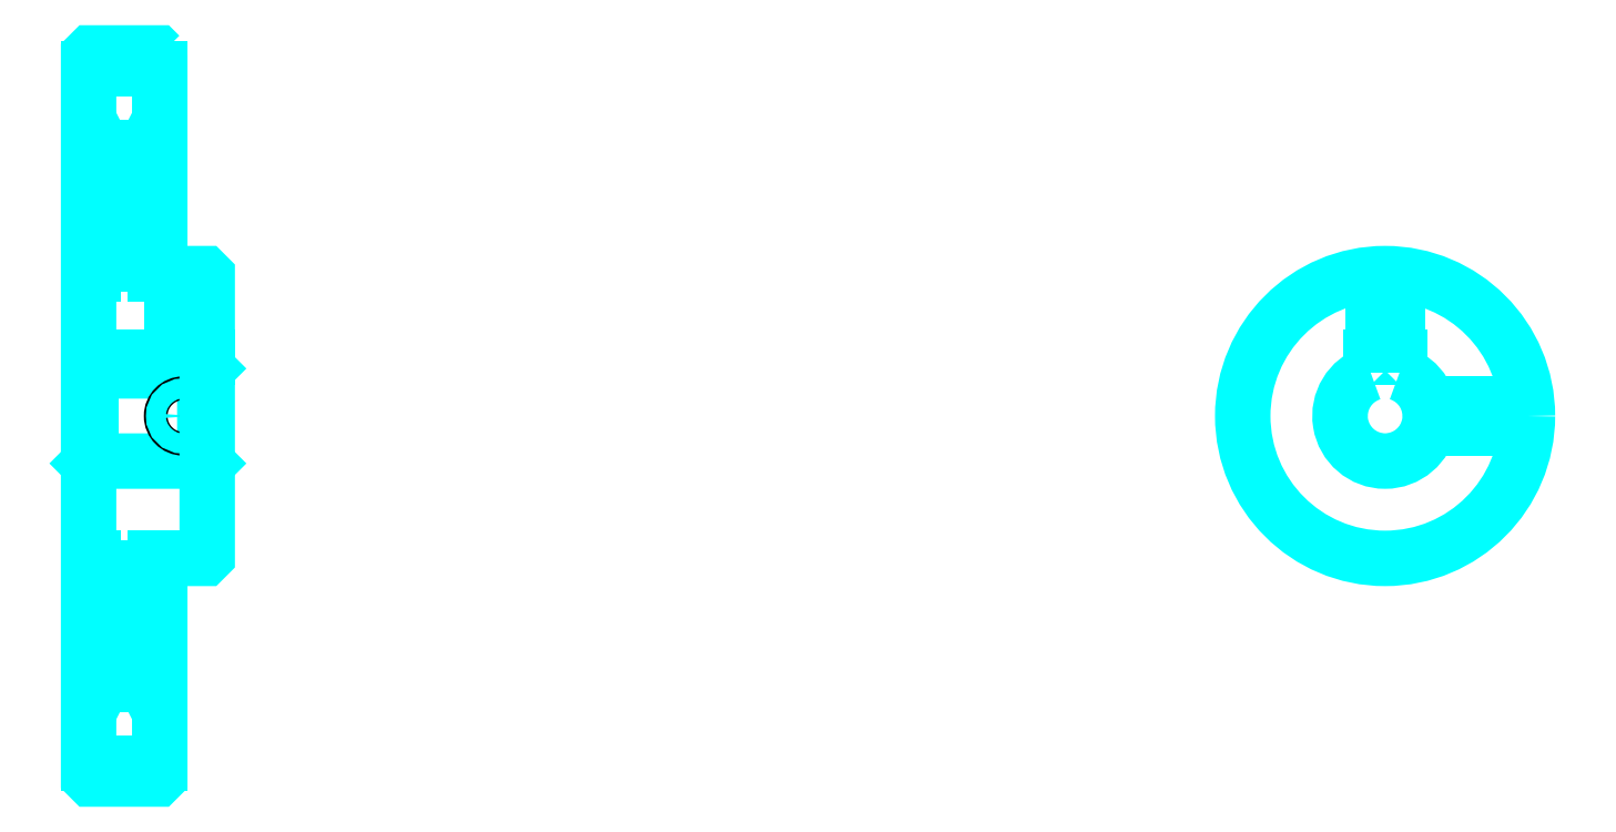
<metadata>
{"format":"dxf","ext":"dxf","renderer":"ezdxf+matplotlib","layout":"modelspace","background":"white","min_lineweight":24,"dpi":150}
</metadata>
<code>
0
SECTION
2
ENTITIES
0
ARC
8
0
10
175.6
20
207.7
30
0
40
2
50
270
51
0
0
ARC
8
0
10
175.6
20
143.7
30
0
40
2
50
0
51
90
0
LINE
8
0
10
174.6
20
248.9
30
0
11
189.6
21
248.9
31
0
0
LINE
8
0
10
174.6
20
102.6
30
0
11
189.6
21
102.6
31
0
0
LINE
8
0
10
199.6
20
185.7
30
0
11
199.1
21
185.2
31
0
0
LINE
8
0
10
199.6
20
165.7
30
0
11
199.1
21
166.2
31
0
0
LINE
8
0
10
174.6
20
165.7
30
0
11
175.1
21
166.2
31
0
0
LINE
8
0
10
174.6
20
205.7
30
0
11
175.6
21
205.7
31
0
0
LINE
8
0
10
174.6
20
145.7
30
0
11
175.6
21
145.7
31
0
0
POLYLINE
8
0
66
1
10
0
20
0
30
0
70
2
0
VERTEX
8
0
10
186.6
20
207.7
30
0
70
0
0
VERTEX
8
0
10
186.6
20
232.4
30
0
70
0
0
VERTEX
8
0
10
189.6
20
238.2
30
0
70
0
0
SEQEND
8
0
0
POLYLINE
8
0
66
1
10
0
20
0
30
0
70
2
0
VERTEX
8
0
10
177.6
20
207.7
30
0
70
0
0
VERTEX
8
0
10
177.6
20
232.4
30
0
70
0
0
VERTEX
8
0
10
174.6
20
238.2
30
0
70
0
0
SEQEND
8
0
0
POLYLINE
8
0
66
1
10
0
20
0
30
0
70
2
0
VERTEX
8
0
10
186.6
20
143.7
30
0
70
0
0
VERTEX
8
0
10
186.6
20
119.1
30
0
70
0
0
VERTEX
8
0
10
189.6
20
113.2
30
0
70
0
0
SEQEND
8
0
0
POLYLINE
8
0
66
1
10
0
20
0
30
0
70
2
0
VERTEX
8
0
10
177.6
20
143.7
30
0
70
0
0
VERTEX
8
0
10
177.6
20
119.1
30
0
70
0
0
VERTEX
8
0
10
174.6
20
113.2
30
0
70
0
0
SEQEND
8
0
0
POLYLINE
8
0
66
1
10
0
20
0
30
0
70
2
0
VERTEX
8
0
10
174.6
20
185.7
30
0
70
0
0
VERTEX
8
0
10
175.1
20
185.2
30
0
70
0
0
VERTEX
8
0
10
175.1
20
166.2
30
0
70
0
0
VERTEX
8
0
10
199.1
20
166.2
30
0
70
0
0
VERTEX
8
0
10
199.1
20
185.2
30
0
70
0
0
VERTEX
8
0
10
175.1
20
185.2
30
0
70
0
0
SEQEND
8
0
0
ARC
8
0
10
447.8
20
175.7
30
0
40
9.5
50
108.4
51
71.59
0
POLYLINE
8
0
66
1
10
0
20
0
30
0
70
2
0
VERTEX
8
0
10
450.8
20
184.8
30
0
70
0
0
VERTEX
8
0
10
450.8
20
188
30
0
70
0
0
VERTEX
8
0
10
444.8
20
188
30
0
70
0
0
VERTEX
8
0
10
444.8
20
184.8
30
0
70
0
0
SEQEND
8
0
0
LINE
8
0
10
174.6
20
188
30
0
11
199.6
21
188
31
0
0
POLYLINE
8
0
66
1
10
0
20
0
30
0
70
2
0
VERTEX
8
0
10
197.1
20
205.7
30
0
70
0
0
VERTEX
8
0
10
197.1
20
188
30
0
70
0
0
SEQEND
8
0
0
POLYLINE
8
0
66
1
10
0
20
0
30
0
70
2
0
VERTEX
8
0
10
192.1
20
205.7
30
0
70
0
0
VERTEX
8
0
10
192.1
20
188
30
0
70
0
0
SEQEND
8
0
0
POLYLINE
8
0
66
1
10
0
20
0
30
0
70
2
0
VERTEX
8
0
10
196.7
20
205.7
30
0
70
0
0
VERTEX
8
0
10
196.7
20
188
30
0
70
0
0
SEQEND
8
0
0
POLYLINE
8
0
66
1
10
0
20
0
30
0
70
2
0
VERTEX
8
0
10
192.5
20
205.7
30
0
70
0
0
VERTEX
8
0
10
192.5
20
188
30
0
70
0
0
SEQEND
8
0
0
POLYLINE
8
0
66
1
10
0
20
0
30
0
70
2
0
VERTEX
8
0
10
445.3
20
188
30
0
70
0
0
VERTEX
8
0
10
445.3
20
205.6
30
0
70
0
0
SEQEND
8
0
0
POLYLINE
8
0
66
1
10
0
20
0
30
0
70
2
0
VERTEX
8
0
10
450.3
20
188
30
0
70
0
0
VERTEX
8
0
10
450.3
20
205.6
30
0
70
0
0
SEQEND
8
0
0
POLYLINE
8
0
66
1
10
0
20
0
30
0
70
2
0
VERTEX
8
0
10
445.8
20
188
30
0
70
0
0
VERTEX
8
0
10
445.8
20
205.7
30
0
70
0
0
SEQEND
8
0
0
POLYLINE
8
0
66
1
10
0
20
0
30
0
70
2
0
VERTEX
8
0
10
449.9
20
188
30
0
70
0
0
VERTEX
8
0
10
449.9
20
205.7
30
0
70
0
0
SEQEND
8
0
0
CIRCLE
8
0
10
194.6
20
175.7
30
0
40
2.5
0
CIRCLE
8
0
10
194.6
20
175.7
30
0
40
2.065
0
POLYLINE
8
0
66
1
10
0
20
0
30
0
70
2
0
VERTEX
8
0
10
457
20
178.2
30
0
70
0
0
VERTEX
8
0
10
477.7
20
178.2
30
0
70
0
0
SEQEND
8
0
0
POLYLINE
8
0
66
1
10
0
20
0
30
0
70
2
0
VERTEX
8
0
10
457
20
173.2
30
0
70
0
0
VERTEX
8
0
10
477.7
20
173.2
30
0
70
0
0
SEQEND
8
0
0
POLYLINE
8
0
66
1
10
0
20
0
30
0
70
2
0
VERTEX
8
0
10
457.1
20
177.8
30
0
70
0
0
VERTEX
8
0
10
477.8
20
177.8
30
0
70
0
0
SEQEND
8
0
0
POLYLINE
8
0
66
1
10
0
20
0
30
0
70
2
0
VERTEX
8
0
10
457.1
20
173.7
30
0
70
0
0
VERTEX
8
0
10
477.8
20
173.7
30
0
70
0
0
SEQEND
8
0
0
POLYLINE
8
0
66
1
10
0
20
0
30
0
70
2
0
VERTEX
8
0
10
174.6
20
165.7
30
0
70
0
0
VERTEX
8
0
10
174.6
20
99.74
30
0
70
0
0
VERTEX
8
0
10
175.1
20
99.24
30
0
70
0
0
VERTEX
8
0
10
189.1
20
99.24
30
0
70
0
0
VERTEX
8
0
10
189.6
20
99.74
30
0
70
0
0
VERTEX
8
0
10
189.6
20
145.7
30
0
70
0
0
VERTEX
8
0
10
199.1
20
145.7
30
0
70
0
0
VERTEX
8
0
10
199.6
20
146.2
30
0
70
0
0
VERTEX
8
0
10
199.6
20
205.2
30
0
70
0
0
VERTEX
8
0
10
199.1
20
205.7
30
0
70
0
0
VERTEX
8
0
10
189.6
20
205.7
30
0
70
0
0
VERTEX
8
0
10
189.6
20
251.7
30
0
70
0
0
SEQEND
8
0
0
POLYLINE
8
0
66
1
10
0
20
0
30
0
70
2
0
VERTEX
8
0
10
189.6
20
251.7
30
0
70
0
0
VERTEX
8
0
10
189.1
20
252.2
30
0
70
0
0
VERTEX
8
0
10
175.1
20
252.2
30
0
70
0
0
VERTEX
8
0
10
174.6
20
251.7
30
0
70
0
0
VERTEX
8
0
10
174.6
20
165.7
30
0
70
0
0
SEQEND
8
0
0
ARC
8
0
10
188.6
20
143.7
30
0
40
2
50
90
51
180
0
ARC
8
0
10
188.6
20
207.7
30
0
40
2
50
180
51
270
0
LINE
8
0
10
189.6
20
145.7
30
0
11
188.6
21
145.7
31
0
0
LINE
8
0
10
188.6
20
205.7
30
0
11
189.6
21
205.7
31
0
0
LINE
8
0
10
186.6
20
232.4
30
0
11
186.6
21
207.7
31
0
0
LINE
8
0
10
186.6
20
143.7
30
0
11
186.6
21
119.1
31
0
0
CIRCLE
8
0
10
447.8
20
175.7
30
0
40
30
0
ENDSEC
0
EOF

</code>
